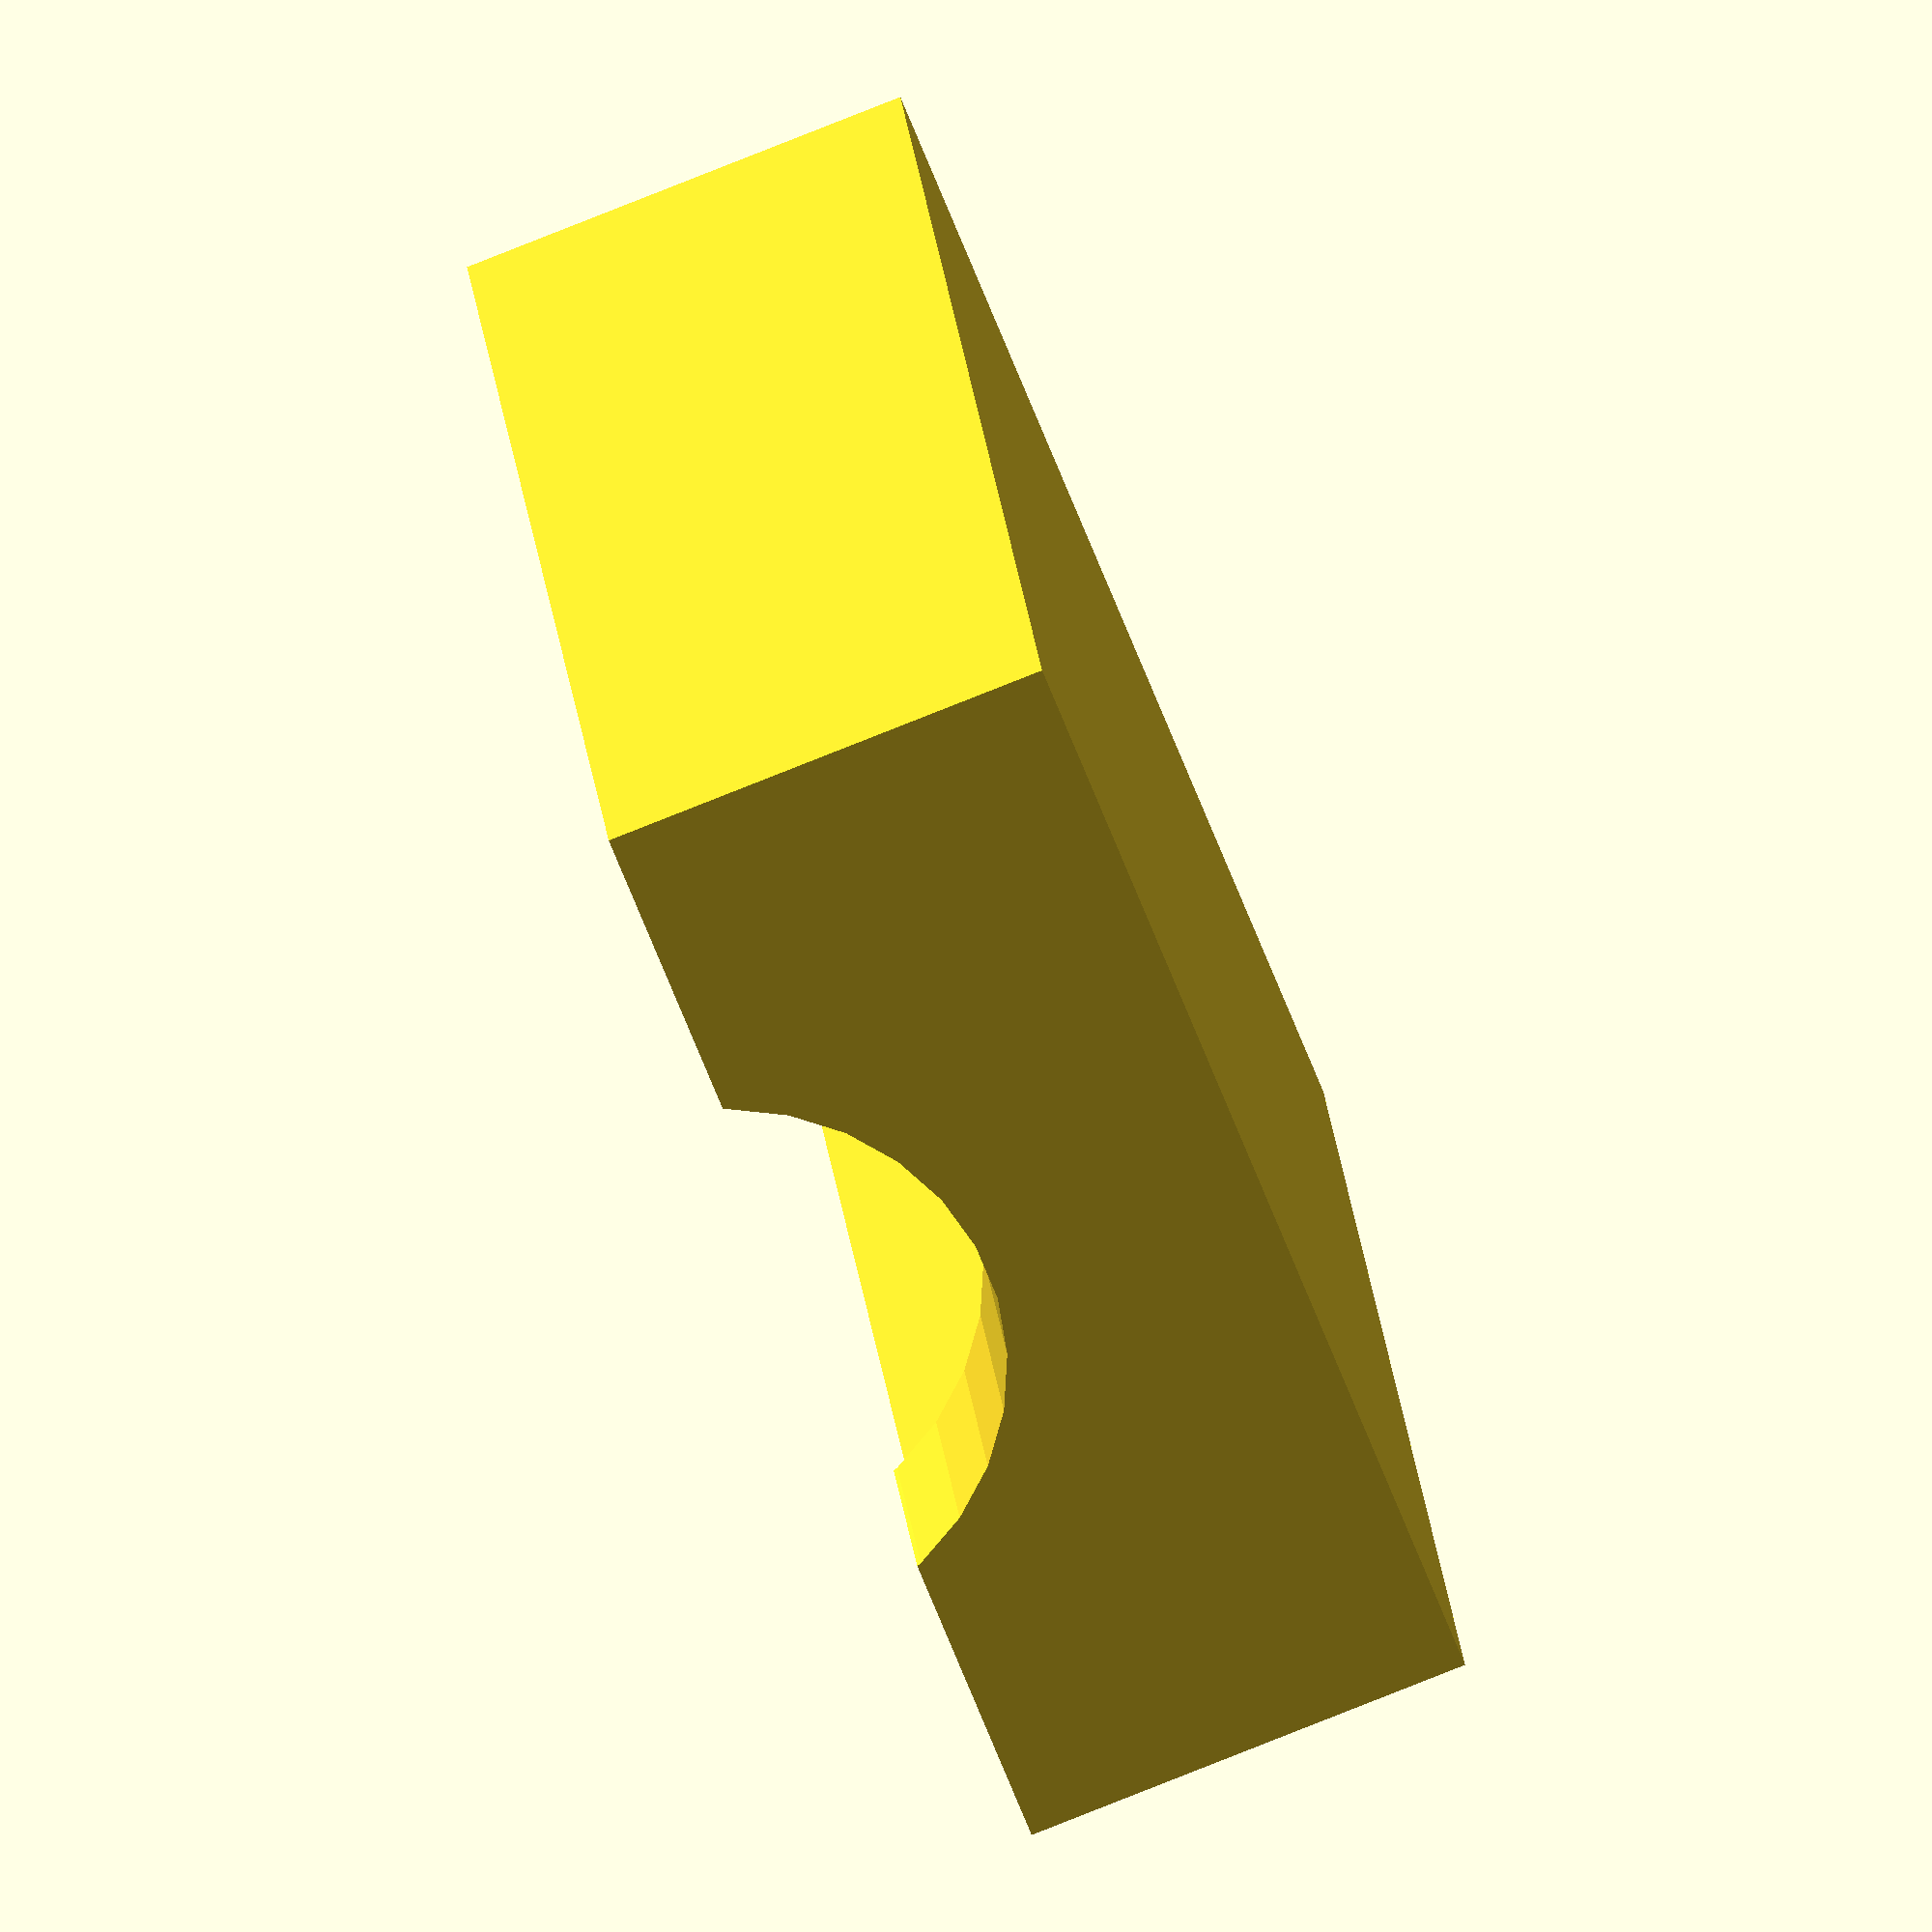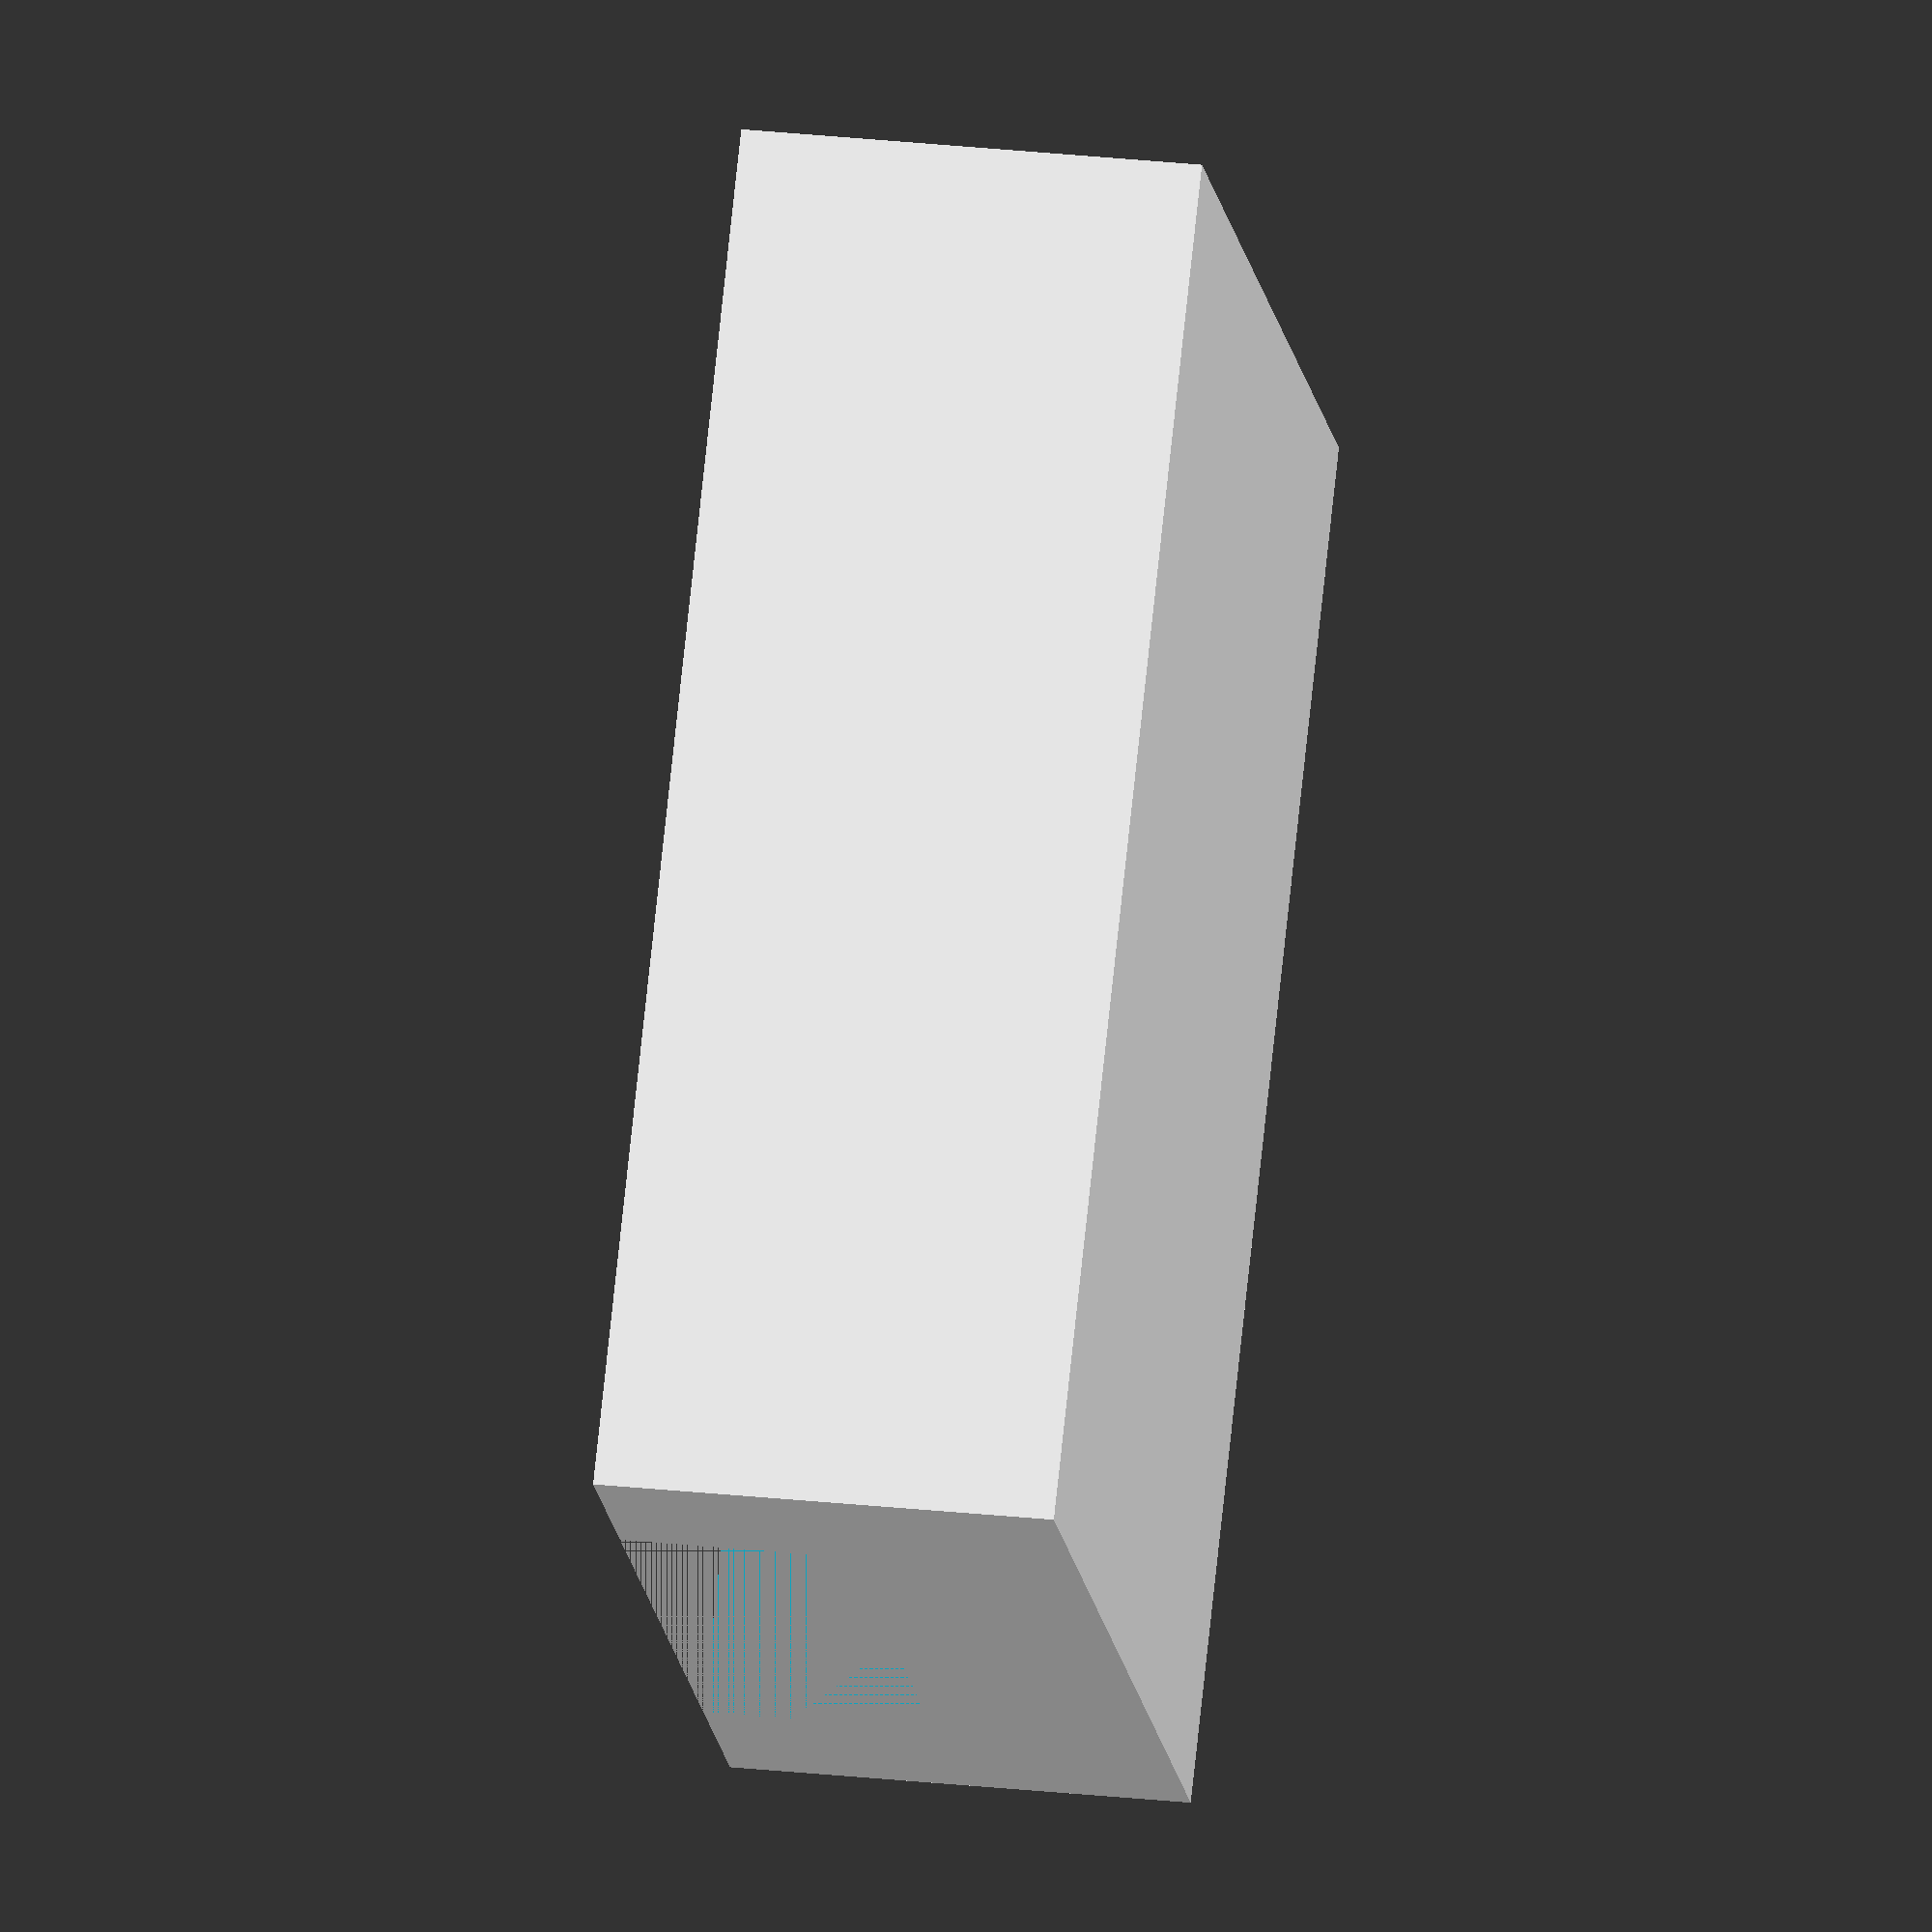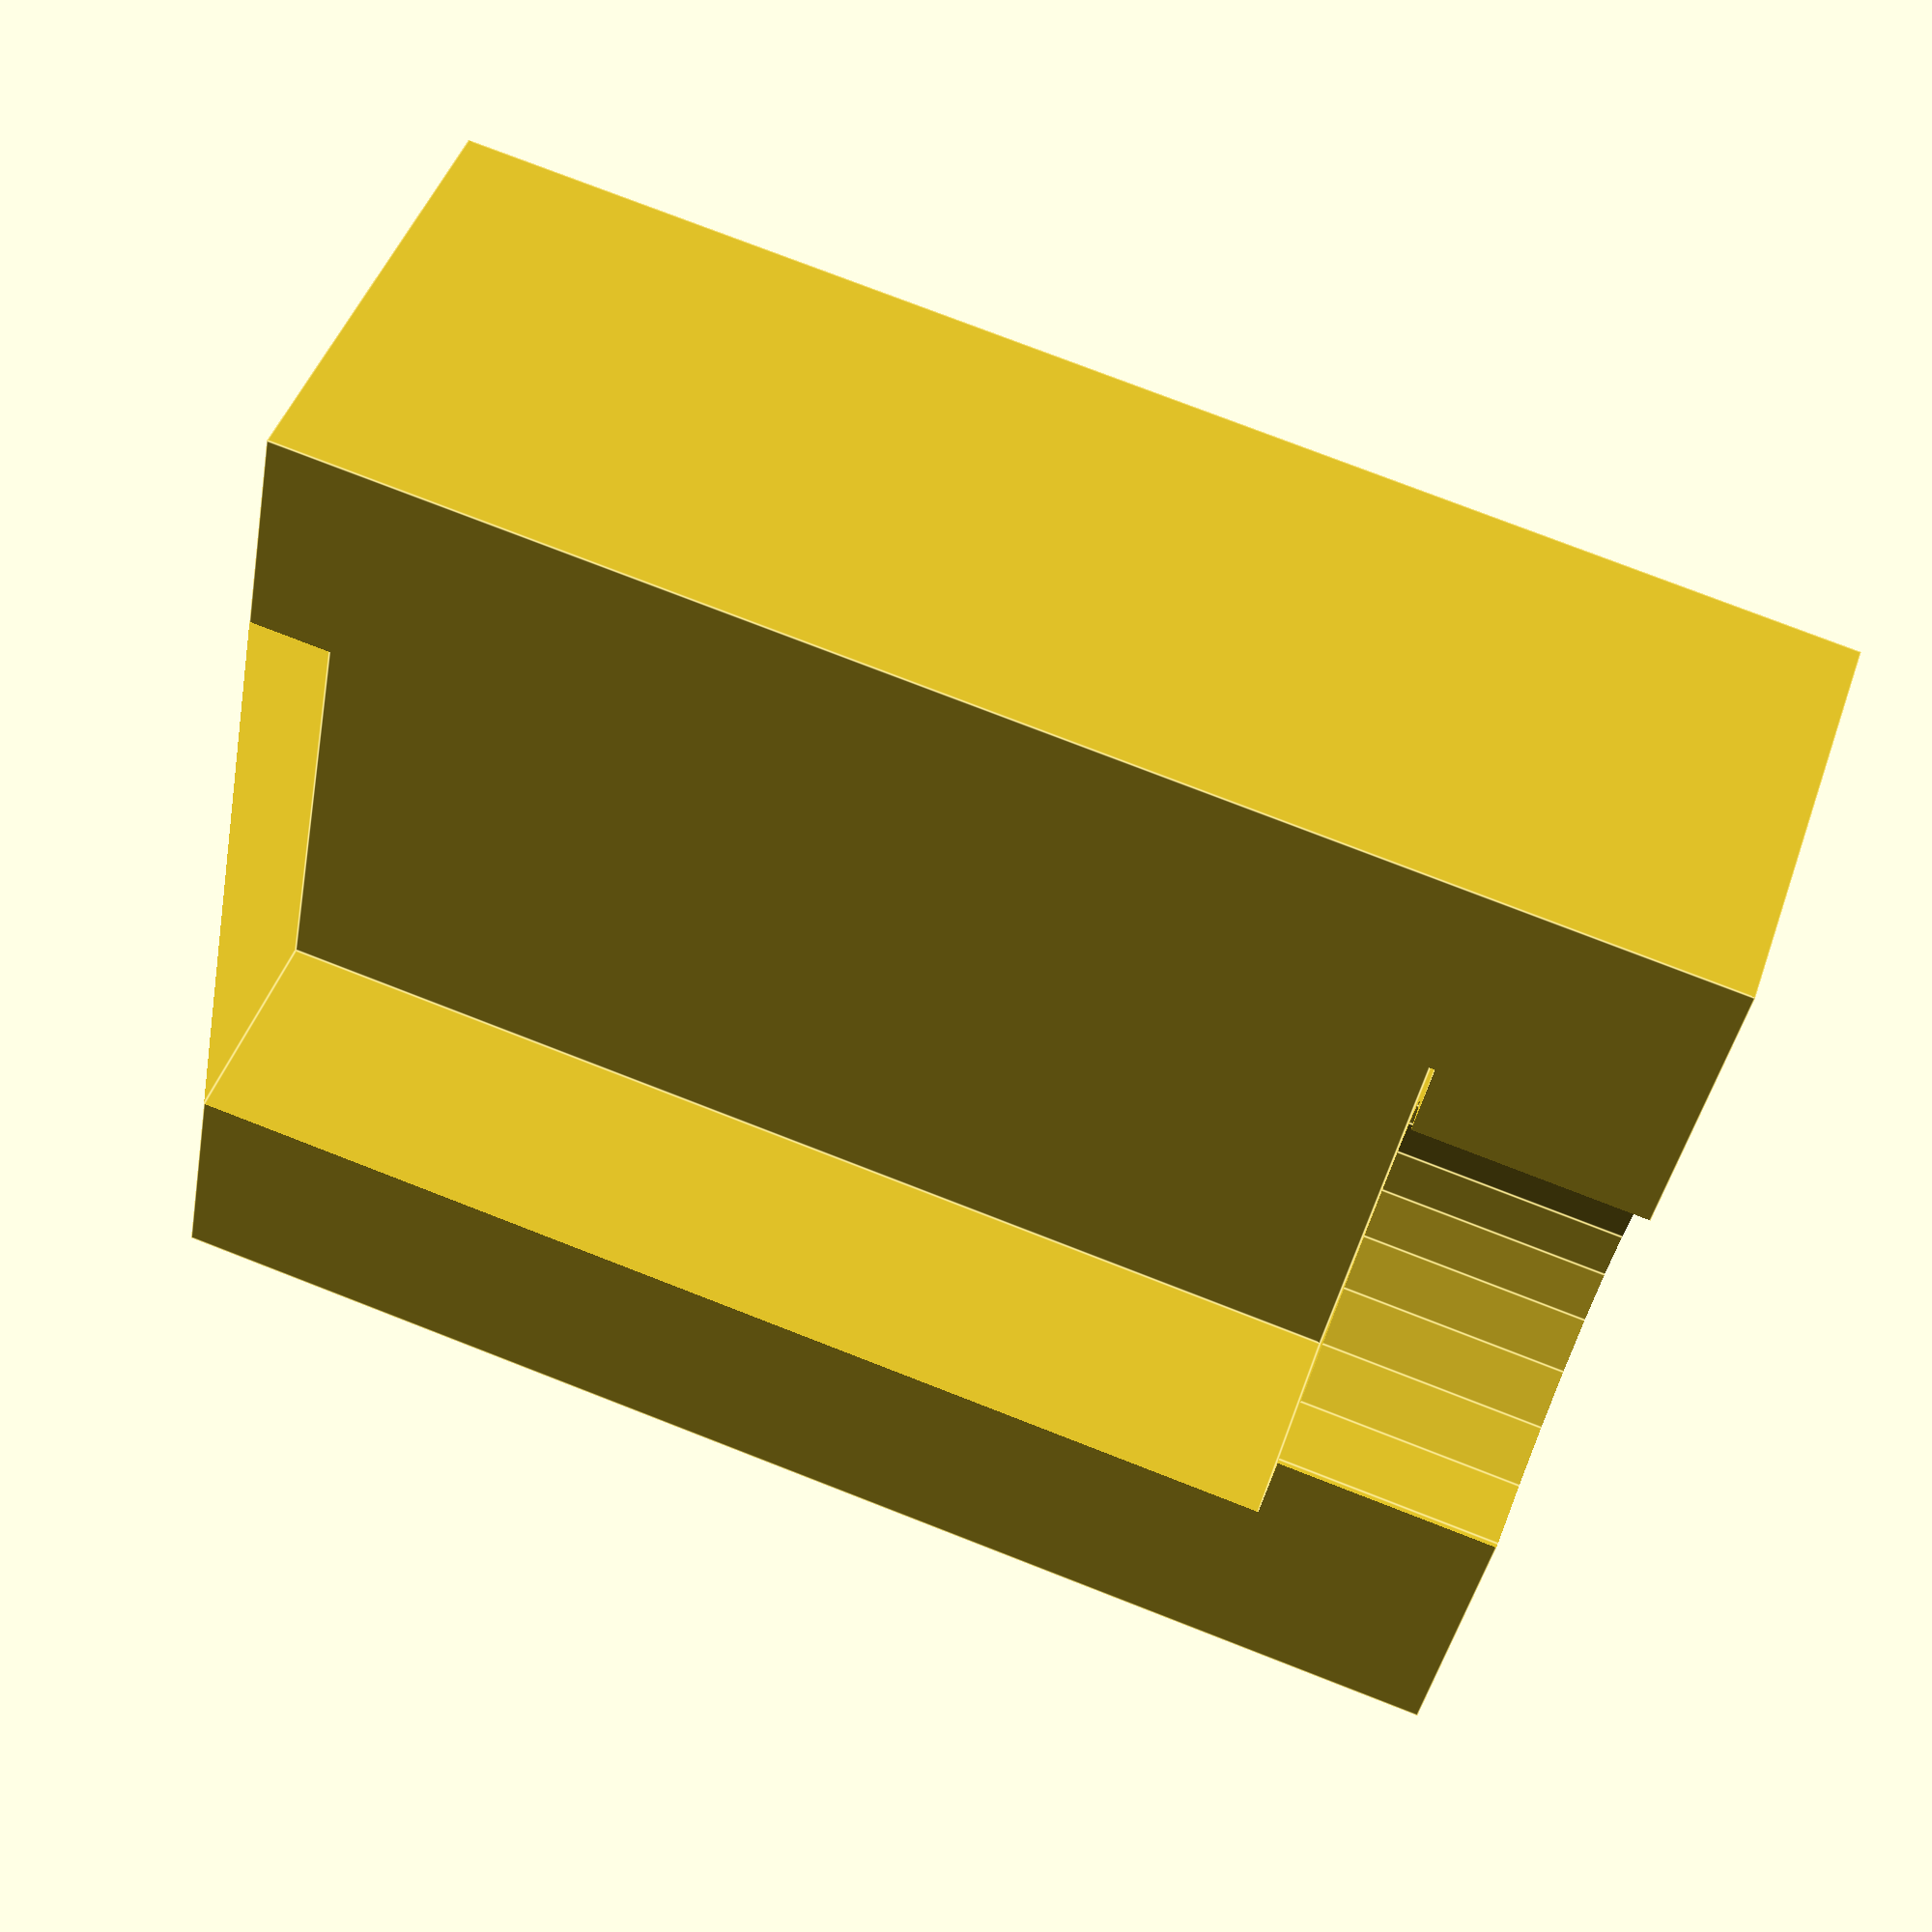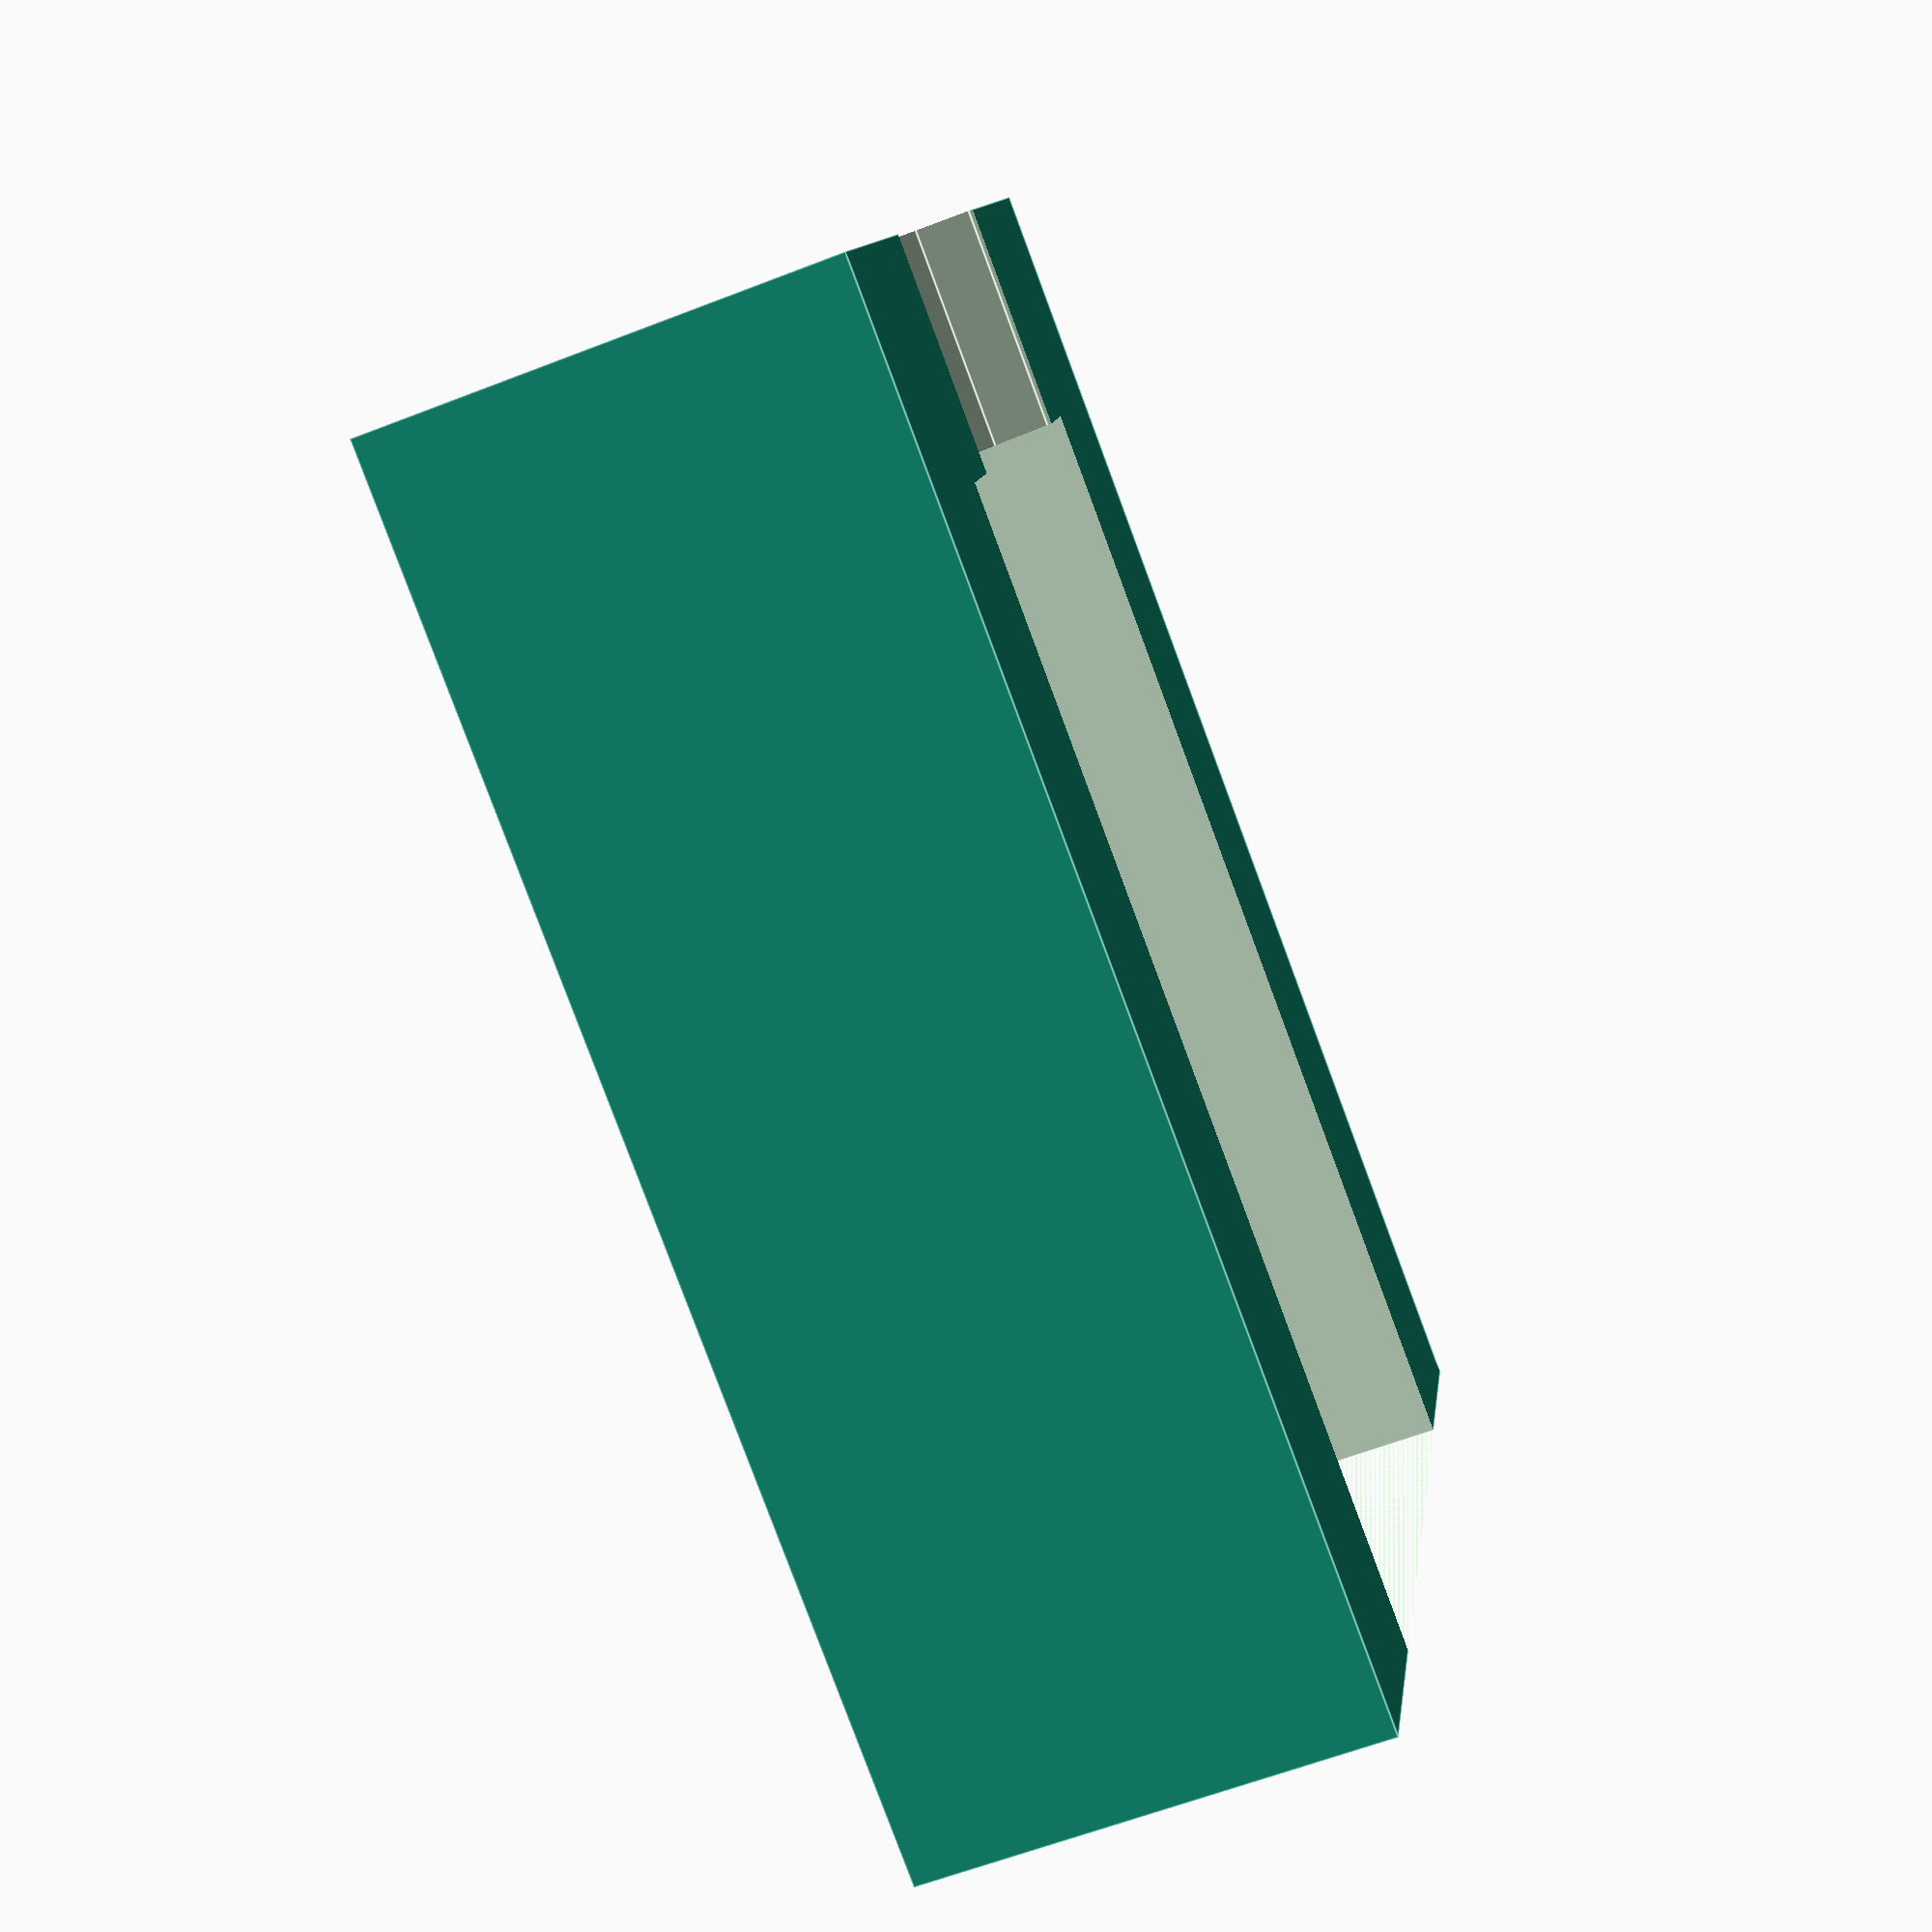
<openscad>
difference () {
  union () {
    translate ([-65.26886818766057, 23.254656725662173, 2]) {
      cube ([10.2, 12, 4], center=true);
    }
  }
  union () {
    translate ([-65.26886818766057, 29.254656725662173, 5]) {
      rotate (a=90.0, v=[1, 0, 0]) {
        cylinder ($fn=30, h=20, r=2.55, center=true);
      }
    }
    translate ([-65.26886818766057, 22.254656725662173, 5]) {
      cube ([6.2, 10, 6], center=true);
    }
  }
}

</openscad>
<views>
elev=260.5 azim=15.9 roll=68.3 proj=o view=solid
elev=150.9 azim=137.4 roll=81.0 proj=o view=solid
elev=313.8 azim=100.7 roll=18.5 proj=p view=edges
elev=60.2 azim=289.9 roll=291.8 proj=p view=edges
</views>
